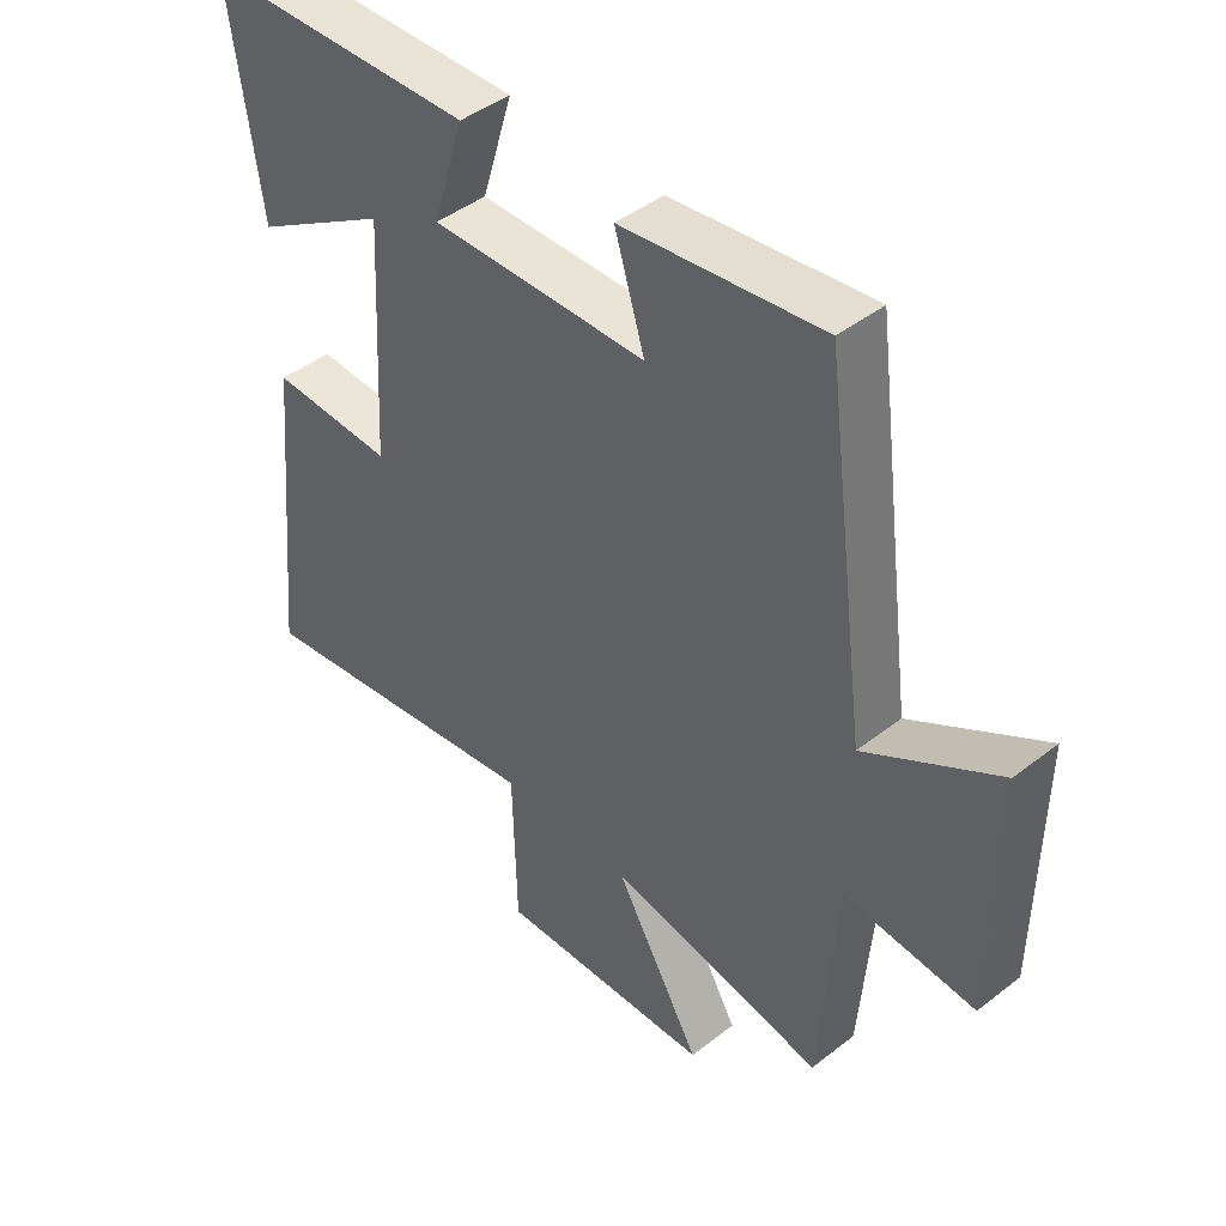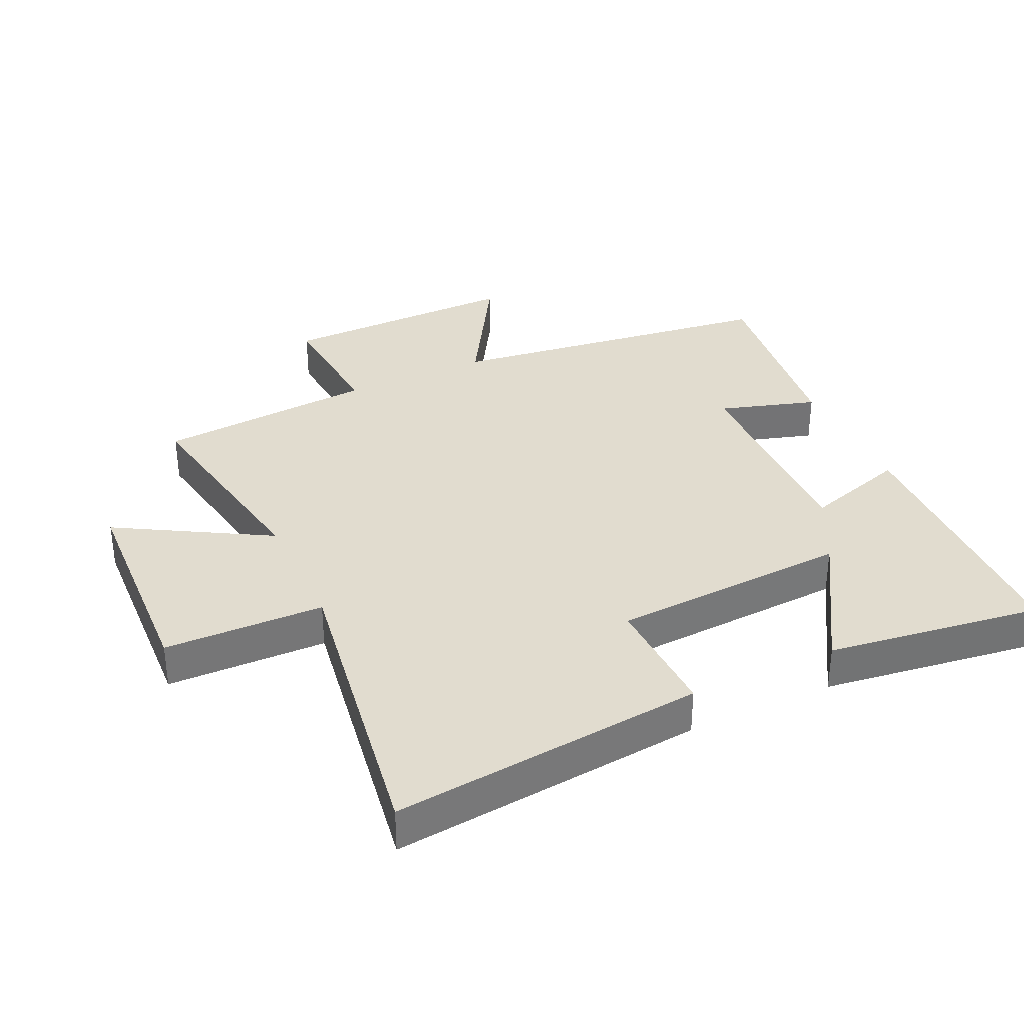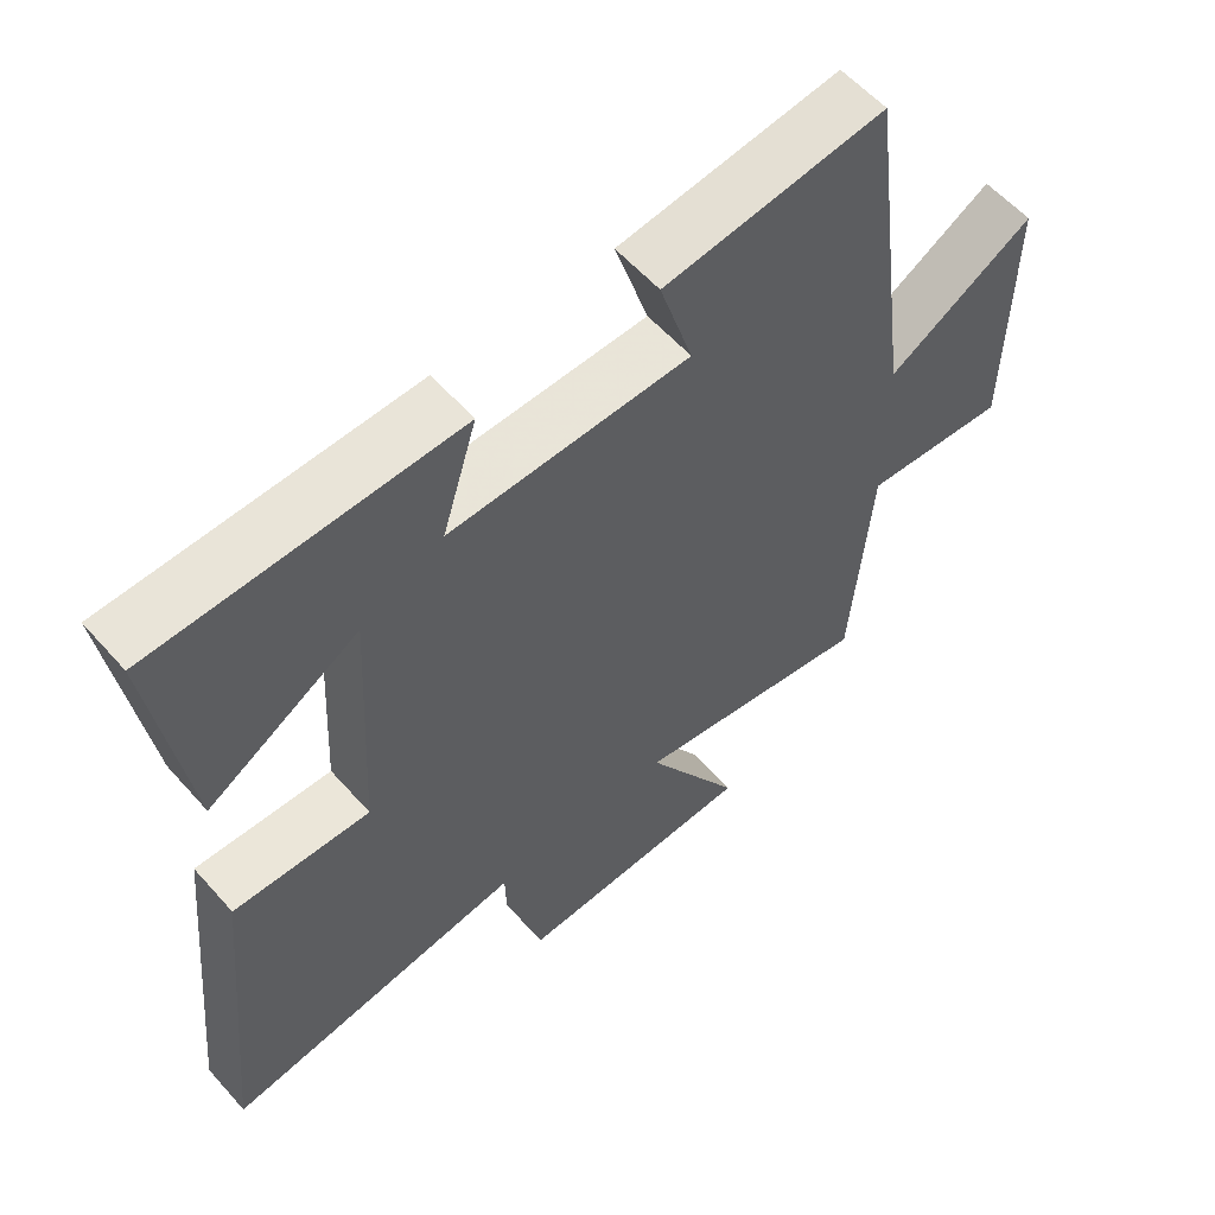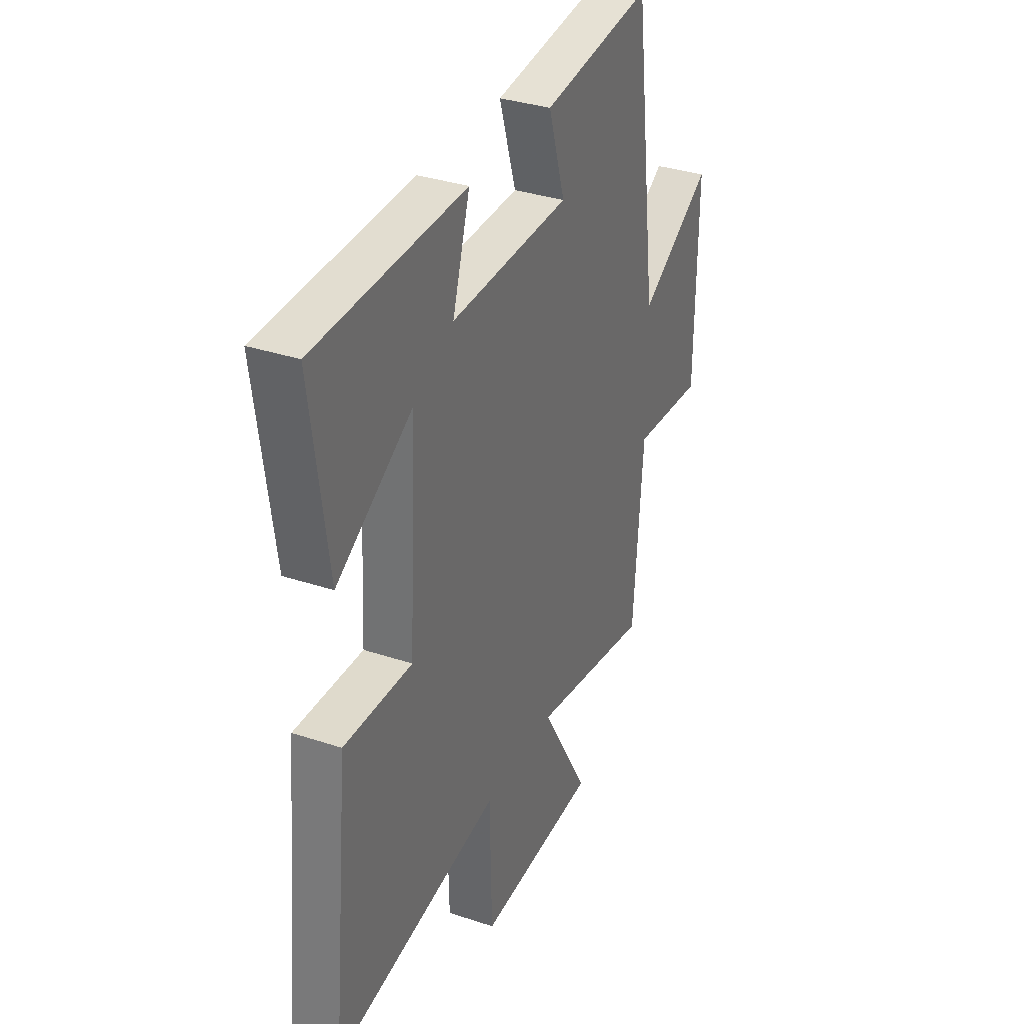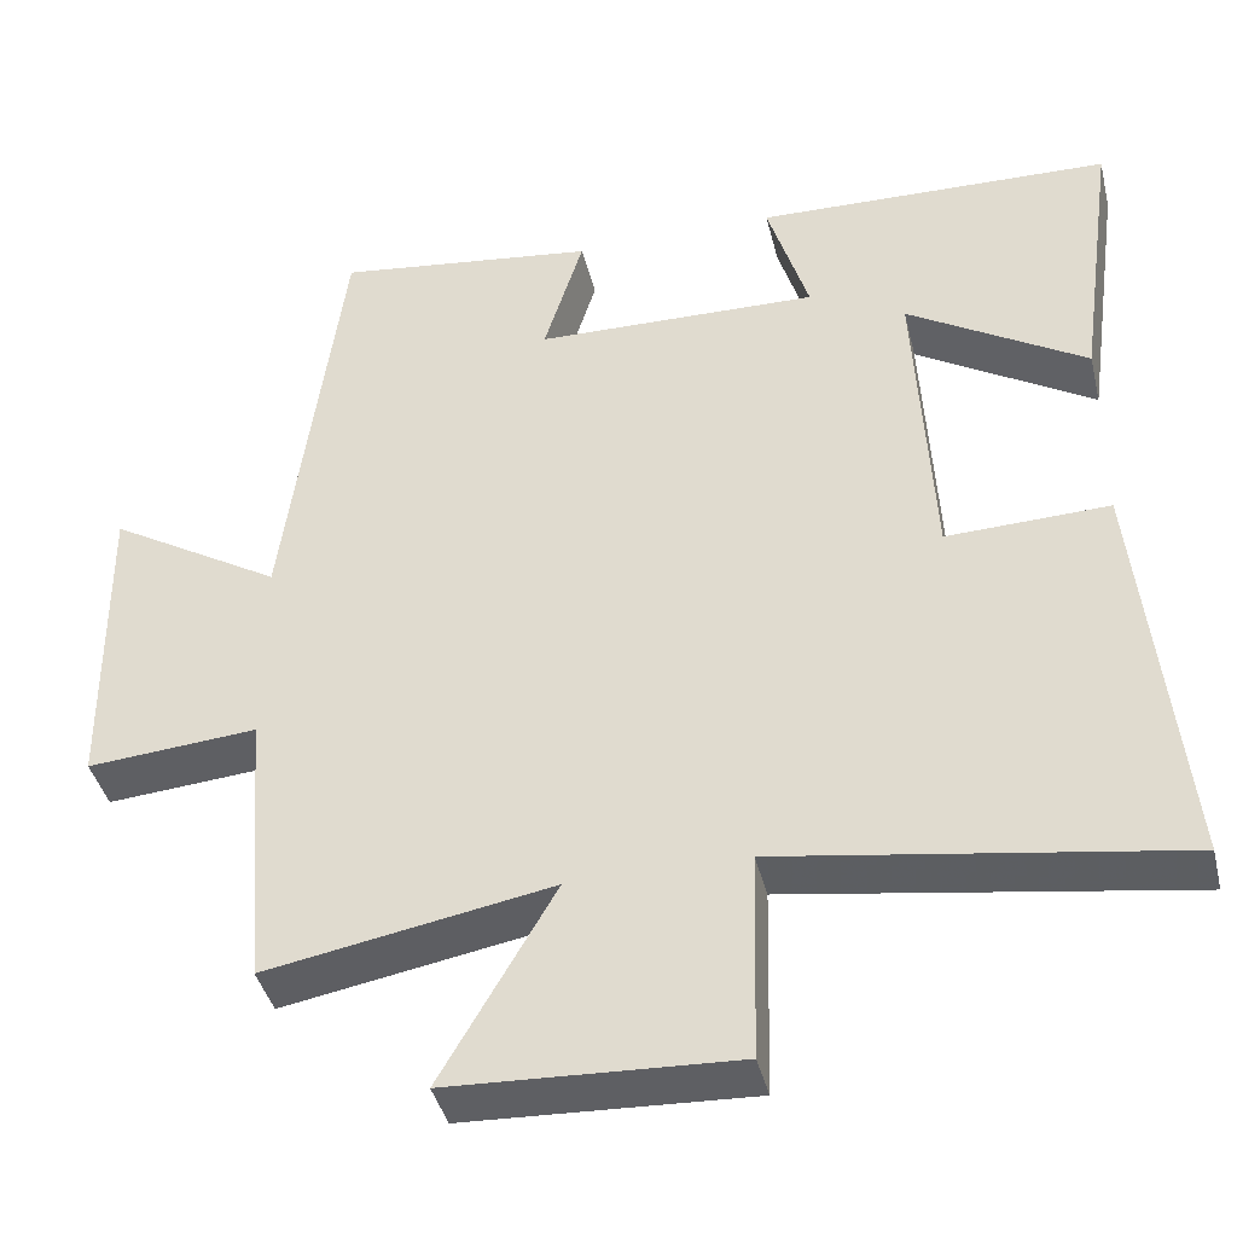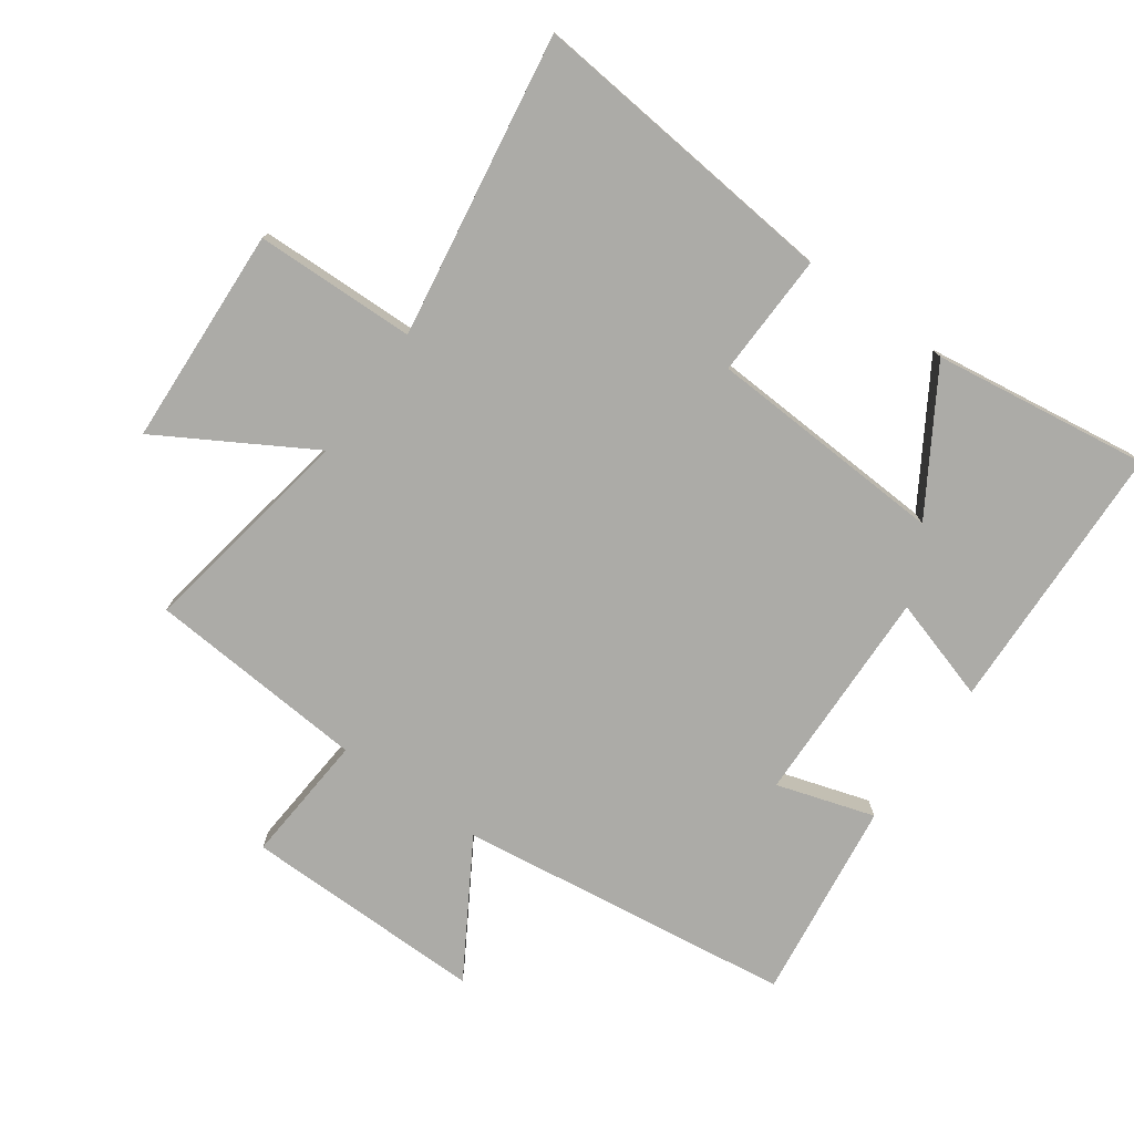
<metadata>
{"format":"obj","ext":"obj","renderer":"f3d","projection":"perspective","resolution":1024,"background":"white","views":[{"elev":44.3,"azim":47.7,"up":"+Z"},{"elev":34.5,"azim":-115.1,"up":"+Y"},{"elev":58.1,"azim":-41.1,"up":"+Z"},{"elev":34.0,"azim":-65.7,"up":"+Z"},{"elev":-41.1,"azim":-166.4,"up":"+Z"},{"elev":-76.3,"azim":-125.4,"up":"+Y"}]}
</metadata>
<code>
v -0.547 0.07 0.487
v -0.123 0.07 0.5
v -0.172 0.07 0.34
v 0.166 0.07 0.348
v 0.119 0.07 0.5
v 0.431 0.07 0.54
v 0.5 0.07 0.018
v 0.707 0.07 0.142
v 0.703 0.07 -0.234
v 0.5 0.07 -0.218
v 0.473 0.07 -0.56
v 0.133 0.07 -0.5
v 0.269 0.07 -0.734
v -0.071 0.07 -0.75
v -0.077 0.07 -0.5
v -0.549 0.07 -0.574
v -0.5 0.07 -0.085
v -0.307 0.07 -0.091
v -0.287 0.07 0.281
v -0.5 0.07 0.151
v -0.547 0 0.487
v -0.123 0 0.5
v -0.172 0 0.34
v 0.166 0 0.348
v 0.119 0 0.5
v 0.431 0 0.54
v 0.5 0 0.018
v 0.707 0 0.142
v 0.703 0 -0.234
v 0.5 0 -0.218
v 0.473 0 -0.56
v 0.133 0 -0.5
v 0.269 0 -0.734
v -0.071 0 -0.75
v -0.077 0 -0.5
v -0.549 0 -0.574
v -0.5 0 -0.085
v -0.307 0 -0.091
v -0.287 0 0.281
v -0.5 0 0.151
f 19 20 1 2
f 18 19 2 3
f 15 16 17 18
f 15 18 3 4
f 12 13 14 15
f 12 15 4
f 10 11 12 4
f 7 8 9 10
f 6 7 10
f 5 6 10
f 4 5 10
f 22 21 40 39
f 23 22 39 38
f 38 37 36 35
f 24 23 38 35
f 35 34 33 32
f 24 35 32
f 24 32 31 30
f 30 29 28 27
f 30 27 26
f 30 26 25
f 30 25 24
f 1 21 22 2
f 2 22 23 3
f 3 23 24 4
f 4 24 25 5
f 5 25 26 6
f 6 26 27 7
f 7 27 28 8
f 8 28 29 9
f 9 29 30 10
f 10 30 31 11
f 11 31 32 12
f 12 32 33 13
f 13 33 34 14
f 14 34 35 15
f 15 35 36 16
f 16 36 37 17
f 17 37 38 18
f 18 38 39 19
f 19 39 40 20
f 20 40 21 1

</code>
